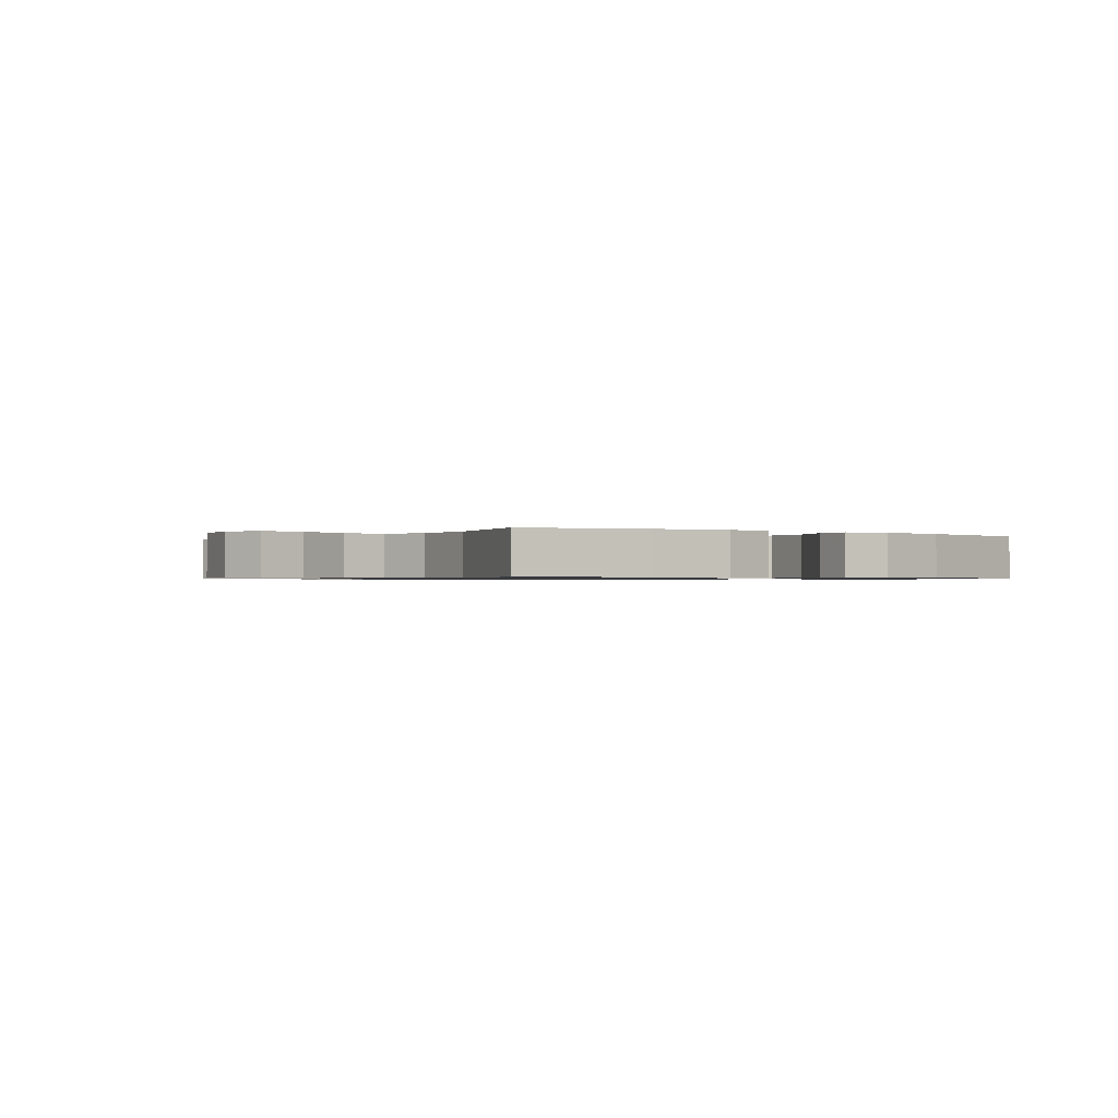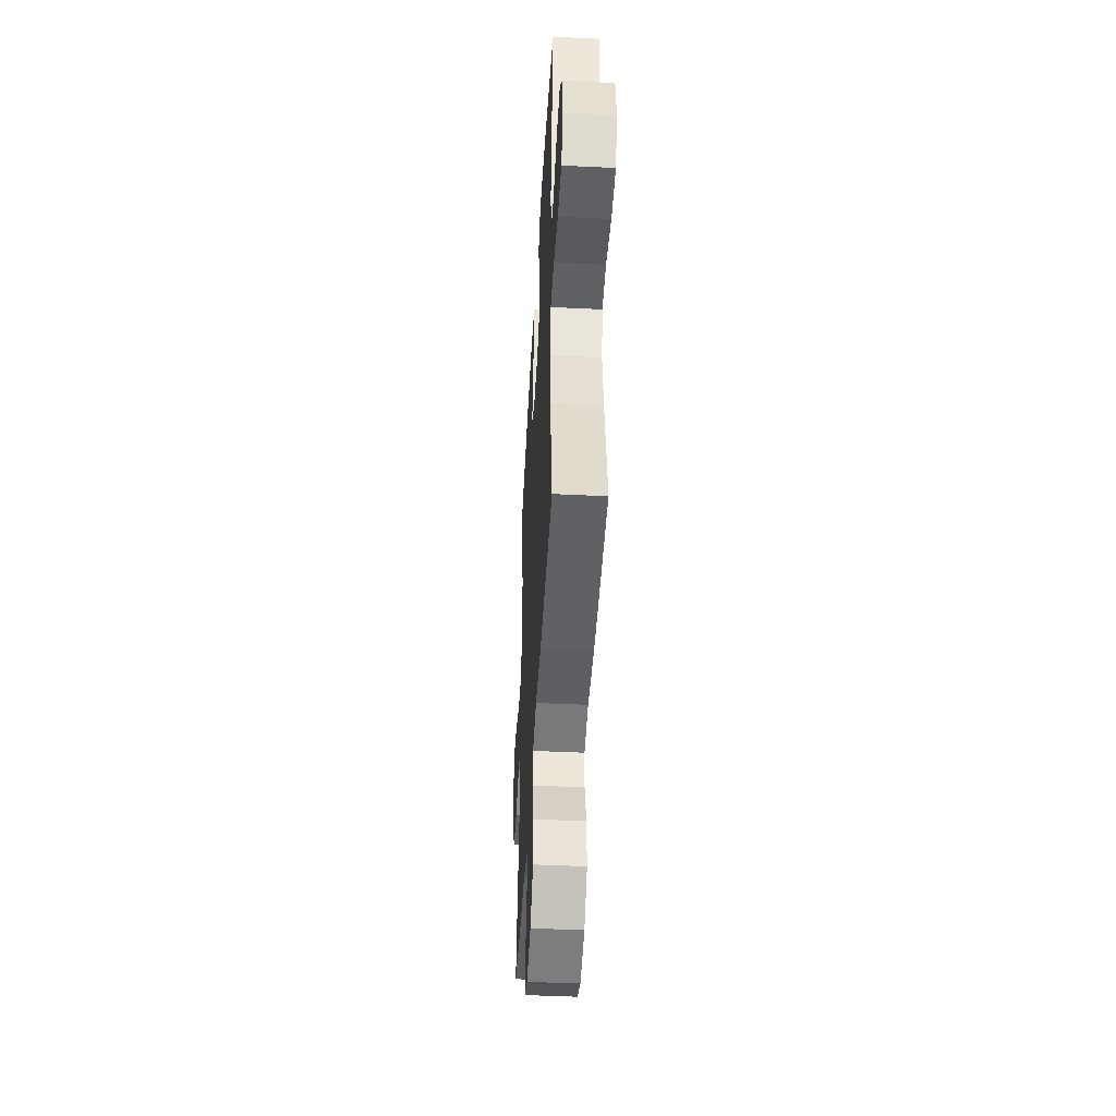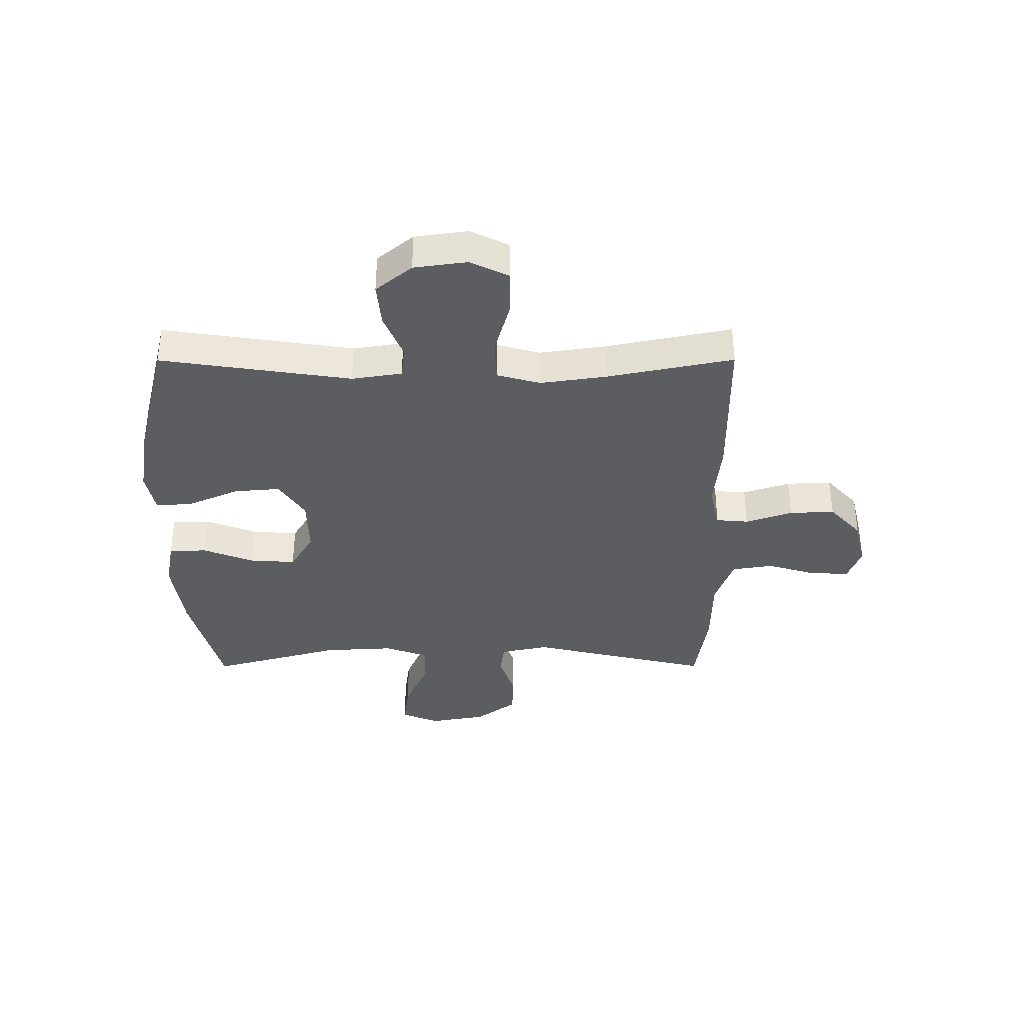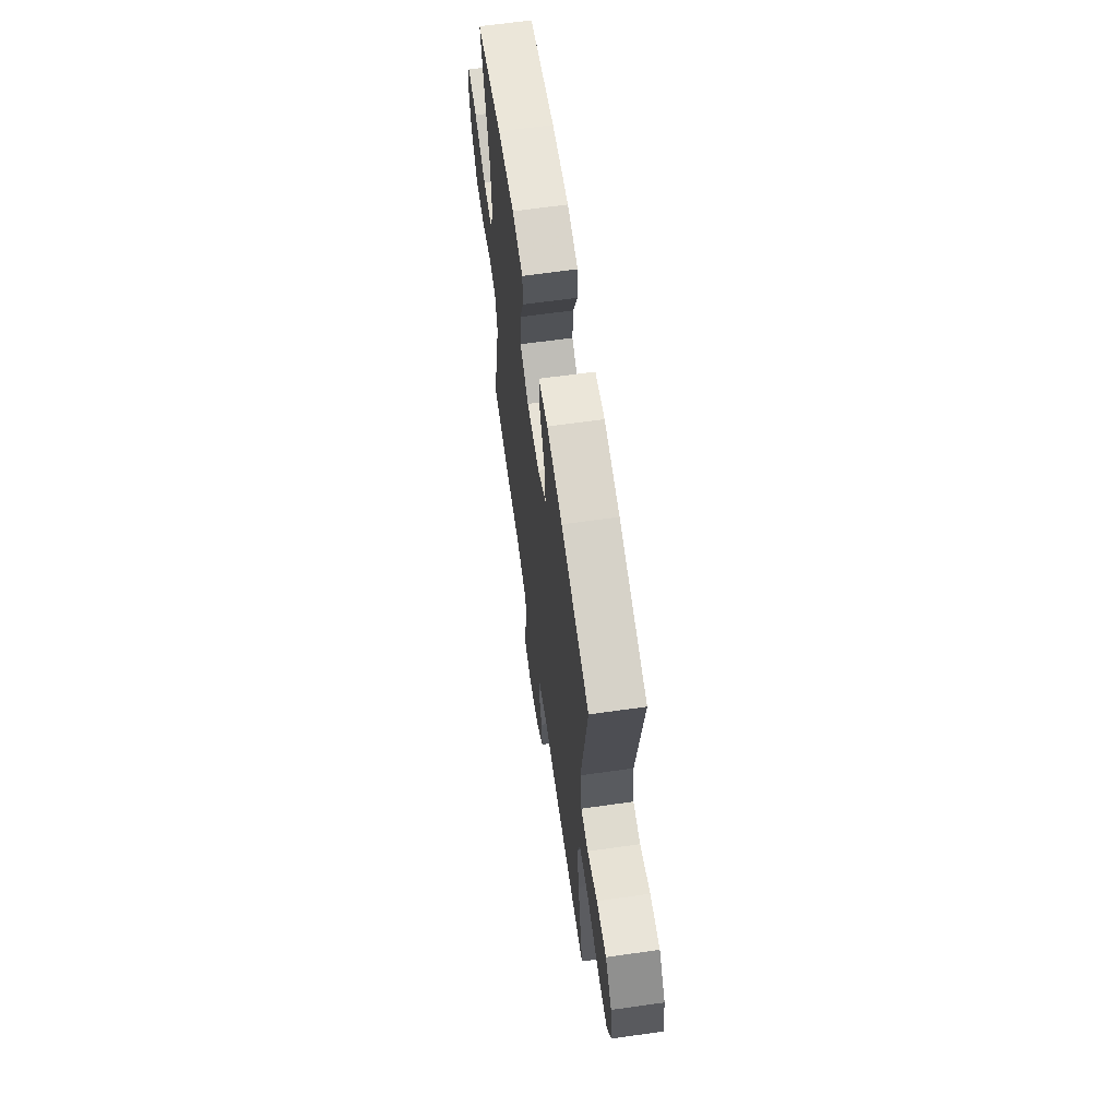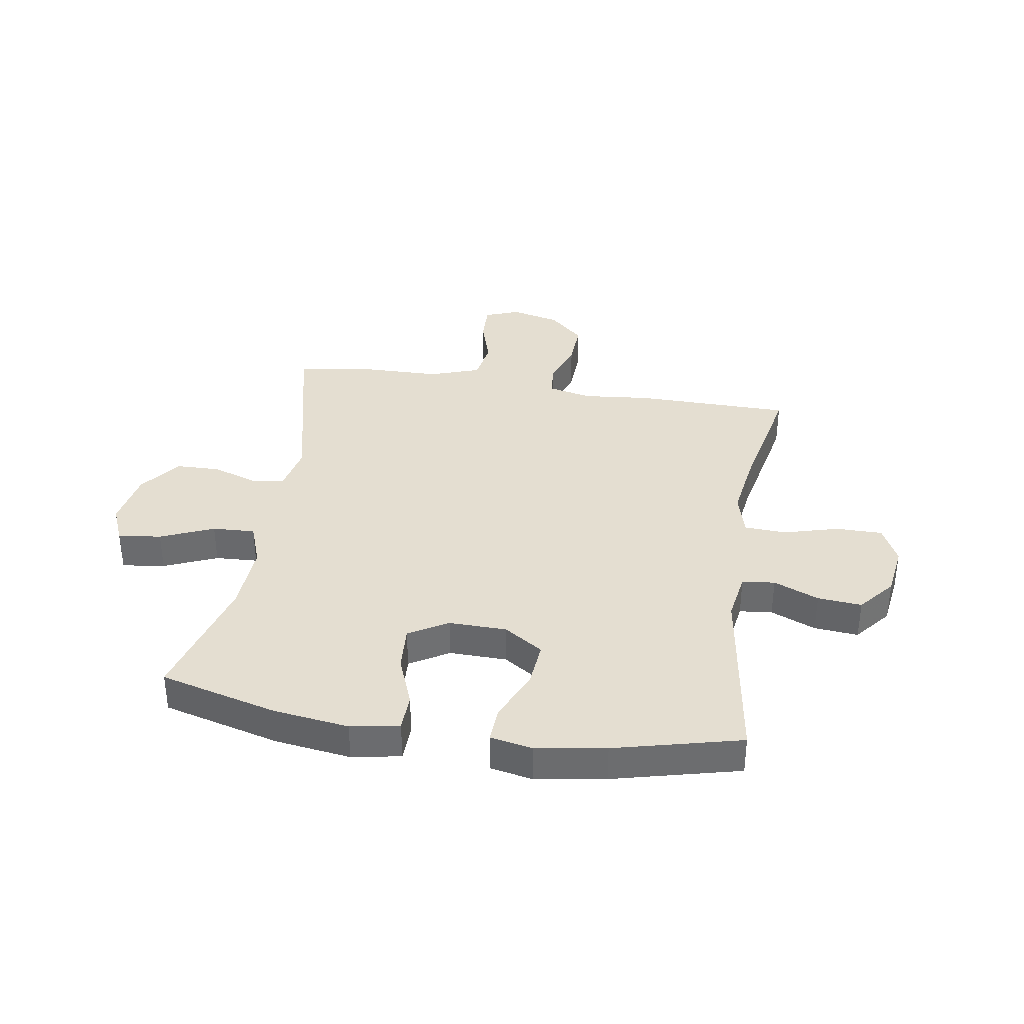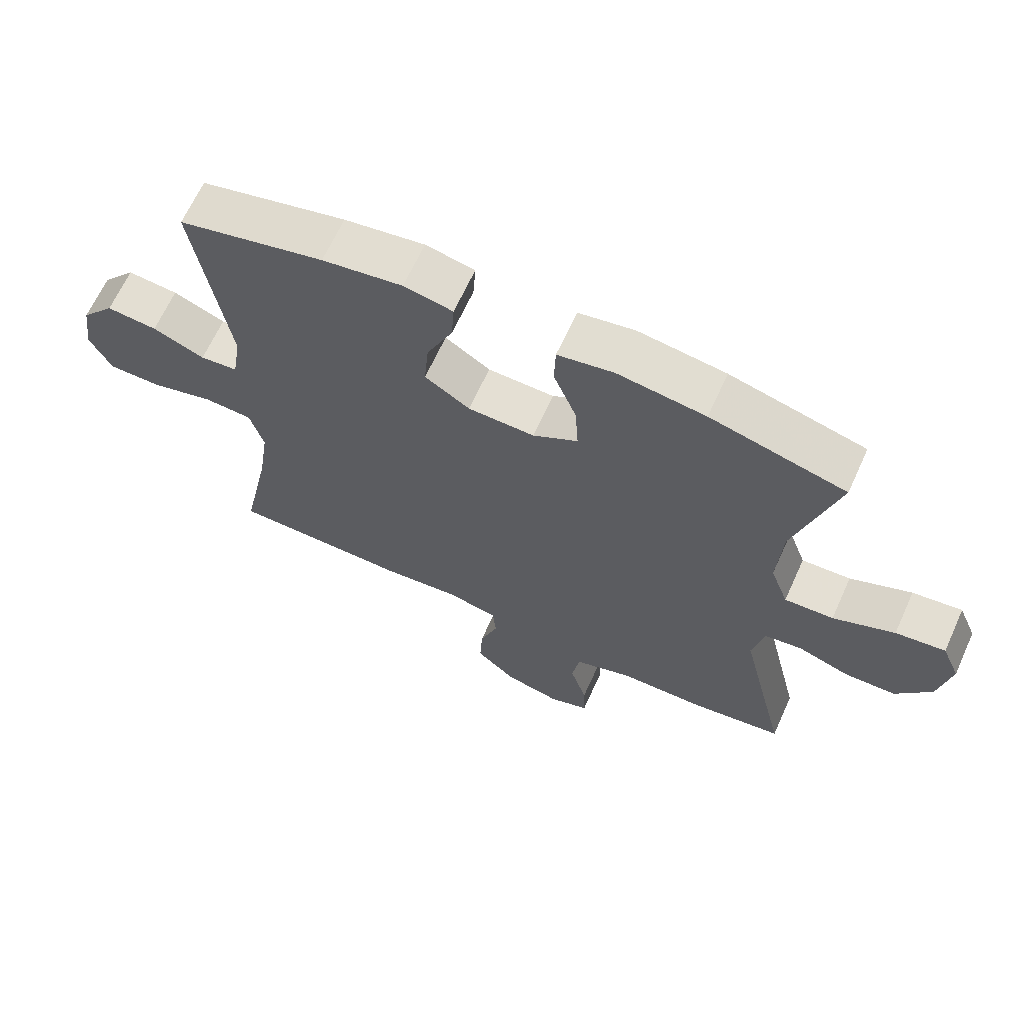
<metadata>
{"format":"obj","ext":"obj","renderer":"f3d","projection":"perspective","resolution":1024,"background":"white","views":[{"elev":-0.7,"azim":-34.7,"up":"+Y"},{"elev":-45.3,"azim":86.8,"up":"+Z"},{"elev":-36.3,"azim":90.1,"up":"+Y"},{"elev":64.7,"azim":81.9,"up":"+Z"},{"elev":36.4,"azim":9.1,"up":"+Y"},{"elev":66.2,"azim":-155.5,"up":"+Z"}]}
</metadata>
<code>
v -0.5 0.07 -0.5
v -0.425 0.07 -0.18
v -0.443 0.07 -0.096
v -0.5 0.07 -0.088
v -0.58 0.07 -0.115
v -0.658 0.07 -0.113
v -0.712 0.07 -0.041
v -0.73 0.07 0.059
v -0.702 0.07 0.125
v -0.626 0.07 0.115
v -0.532 0.07 0.075
v -0.457 0.07 0.071
v -0.429 0.07 0.148
v -0.436 0.07 0.272
v -0.5 0.07 0.5
v -0.293 0.07 0.554
v -0.159 0.07 0.572
v -0.073 0.07 0.556
v -0.071 0.07 0.49
v -0.106 0.07 0.4
v -0.111 0.07 0.32
v -0.042 0.07 0.279
v 0.06 0.07 0.281
v 0.129 0.07 0.326
v 0.122 0.07 0.407
v 0.082 0.07 0.497
v 0.078 0.07 0.561
v 0.153 0.07 0.576
v 0.276 0.07 0.556
v 0.5 0.07 0.5
v 0.45 0.07 0.166
v 0.464 0.07 0.078
v 0.522 0.07 0.072
v 0.602 0.07 0.105
v 0.68 0.07 0.112
v 0.732 0.07 0.049
v 0.745 0.07 -0.044
v 0.712 0.07 -0.111
v 0.63 0.07 -0.111
v 0.533 0.07 -0.084
v 0.459 0.07 -0.088
v 0.438 0.07 -0.164
v 0.455 0.07 -0.28
v 0.5 0.07 -0.5
v 0.226 0.07 -0.503
v 0.106 0.07 -0.491
v 0.028 0.07 -0.508
v 0.023 0.07 -0.565
v 0.051 0.07 -0.647
v 0.055 0.07 -0.726
v -0.006 0.07 -0.782
v -0.093 0.07 -0.803
v -0.154 0.07 -0.78
v -0.152 0.07 -0.712
v -0.126 0.07 -0.626
v -0.138 0.07 -0.554
v -0.227 0.07 -0.523
v -0.358 0.07 -0.521
v -0.5 0 -0.5
v -0.425 0 -0.18
v -0.443 0 -0.096
v -0.5 0 -0.088
v -0.58 0 -0.115
v -0.658 0 -0.113
v -0.712 0 -0.041
v -0.73 0 0.059
v -0.702 0 0.125
v -0.626 0 0.115
v -0.532 0 0.075
v -0.457 0 0.071
v -0.429 0 0.148
v -0.436 0 0.272
v -0.5 0 0.5
v -0.293 0 0.554
v -0.159 0 0.572
v -0.073 0 0.556
v -0.071 0 0.49
v -0.106 0 0.4
v -0.111 0 0.32
v -0.042 0 0.279
v 0.06 0 0.281
v 0.129 0 0.326
v 0.122 0 0.407
v 0.082 0 0.497
v 0.078 0 0.561
v 0.153 0 0.576
v 0.276 0 0.556
v 0.5 0 0.5
v 0.45 0 0.166
v 0.464 0 0.078
v 0.522 0 0.072
v 0.602 0 0.105
v 0.68 0 0.112
v 0.732 0 0.049
v 0.745 0 -0.044
v 0.712 0 -0.111
v 0.63 0 -0.111
v 0.533 0 -0.084
v 0.459 0 -0.088
v 0.438 0 -0.164
v 0.455 0 -0.28
v 0.5 0 -0.5
v 0.226 0 -0.503
v 0.106 0 -0.491
v 0.028 0 -0.508
v 0.023 0 -0.565
v 0.051 0 -0.647
v 0.055 0 -0.726
v -0.006 0 -0.782
v -0.093 0 -0.803
v -0.154 0 -0.78
v -0.152 0 -0.712
v -0.126 0 -0.626
v -0.138 0 -0.554
v -0.227 0 -0.523
v -0.358 0 -0.521
f 57 58 1 2
f 56 57 2 3
f 52 53 54 55
f 52 55 56
f 51 52 56
f 48 49 50 51
f 47 48 51 56
f 43 44 45 46
f 42 43 46 47
f 41 42 47 56
f 37 38 39 40
f 37 40 41
f 36 37 41
f 33 34 35 36
f 32 33 36 41
f 31 32 41 56
f 25 26 27 28
f 24 25 28 29
f 17 18 19 20
f 17 20 21
f 14 15 16 17
f 13 14 17 21
f 12 13 21 22
f 8 9 10 11
f 8 11 12
f 7 8 12
f 4 5 6 7
f 3 4 7 12
f 24 29 30 31
f 23 24 31 56
f 22 23 56
f 3 12 22 56
f 60 59 116 115
f 61 60 115 114
f 113 112 111 110
f 114 113 110
f 114 110 109
f 109 108 107 106
f 114 109 106 105
f 104 103 102 101
f 105 104 101 100
f 114 105 100 99
f 98 97 96 95
f 99 98 95
f 99 95 94
f 94 93 92 91
f 99 94 91 90
f 114 99 90 89
f 86 85 84 83
f 87 86 83 82
f 78 77 76 75
f 79 78 75
f 75 74 73 72
f 79 75 72 71
f 80 79 71 70
f 69 68 67 66
f 70 69 66
f 70 66 65
f 65 64 63 62
f 70 65 62 61
f 89 88 87 82
f 114 89 82 81
f 114 81 80
f 114 80 70 61
f 1 59 60 2
f 2 60 61 3
f 3 61 62 4
f 4 62 63 5
f 5 63 64 6
f 6 64 65 7
f 7 65 66 8
f 8 66 67 9
f 9 67 68 10
f 10 68 69 11
f 11 69 70 12
f 12 70 71 13
f 13 71 72 14
f 14 72 73 15
f 15 73 74 16
f 16 74 75 17
f 17 75 76 18
f 18 76 77 19
f 19 77 78 20
f 20 78 79 21
f 21 79 80 22
f 22 80 81 23
f 23 81 82 24
f 24 82 83 25
f 25 83 84 26
f 26 84 85 27
f 27 85 86 28
f 28 86 87 29
f 29 87 88 30
f 30 88 89 31
f 31 89 90 32
f 32 90 91 33
f 33 91 92 34
f 34 92 93 35
f 35 93 94 36
f 36 94 95 37
f 37 95 96 38
f 38 96 97 39
f 39 97 98 40
f 40 98 99 41
f 41 99 100 42
f 42 100 101 43
f 43 101 102 44
f 44 102 103 45
f 45 103 104 46
f 46 104 105 47
f 47 105 106 48
f 48 106 107 49
f 49 107 108 50
f 50 108 109 51
f 51 109 110 52
f 52 110 111 53
f 53 111 112 54
f 54 112 113 55
f 55 113 114 56
f 56 114 115 57
f 57 115 116 58
f 58 116 59 1

</code>
